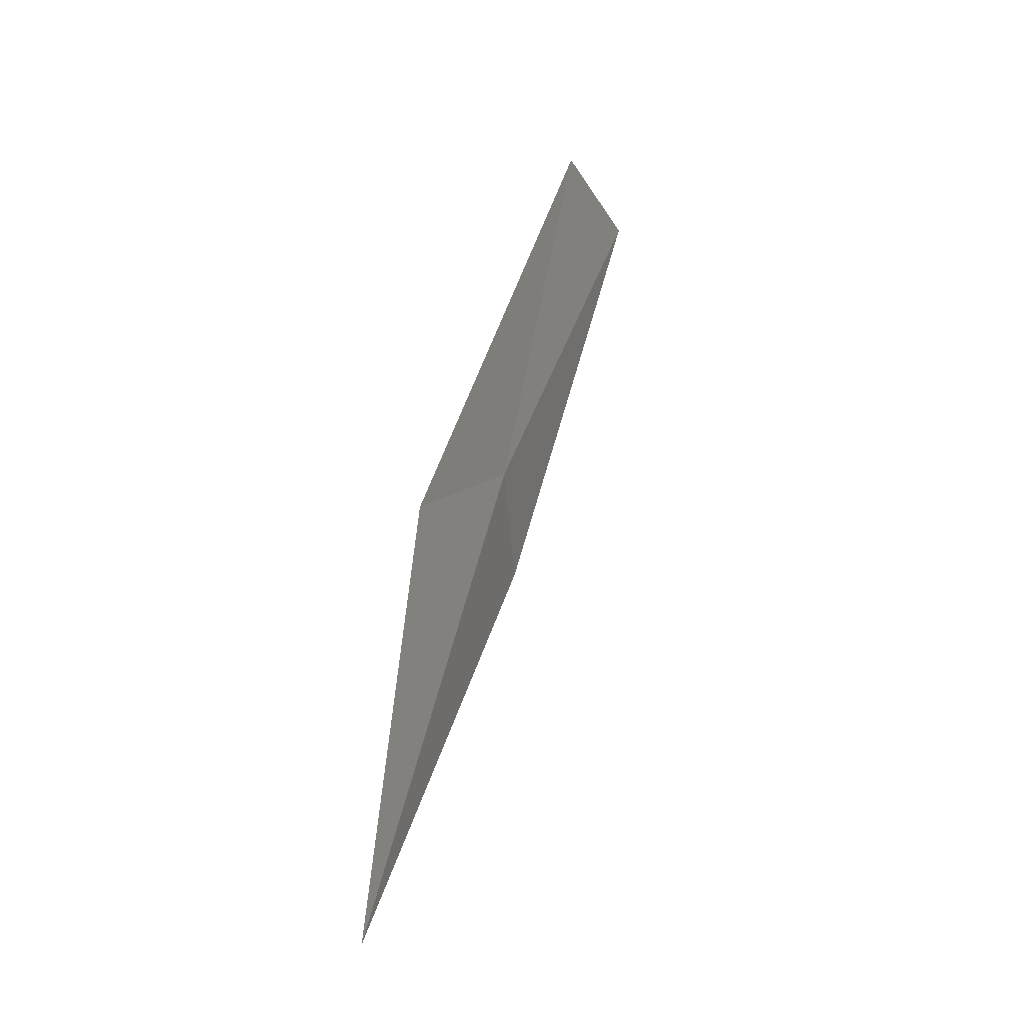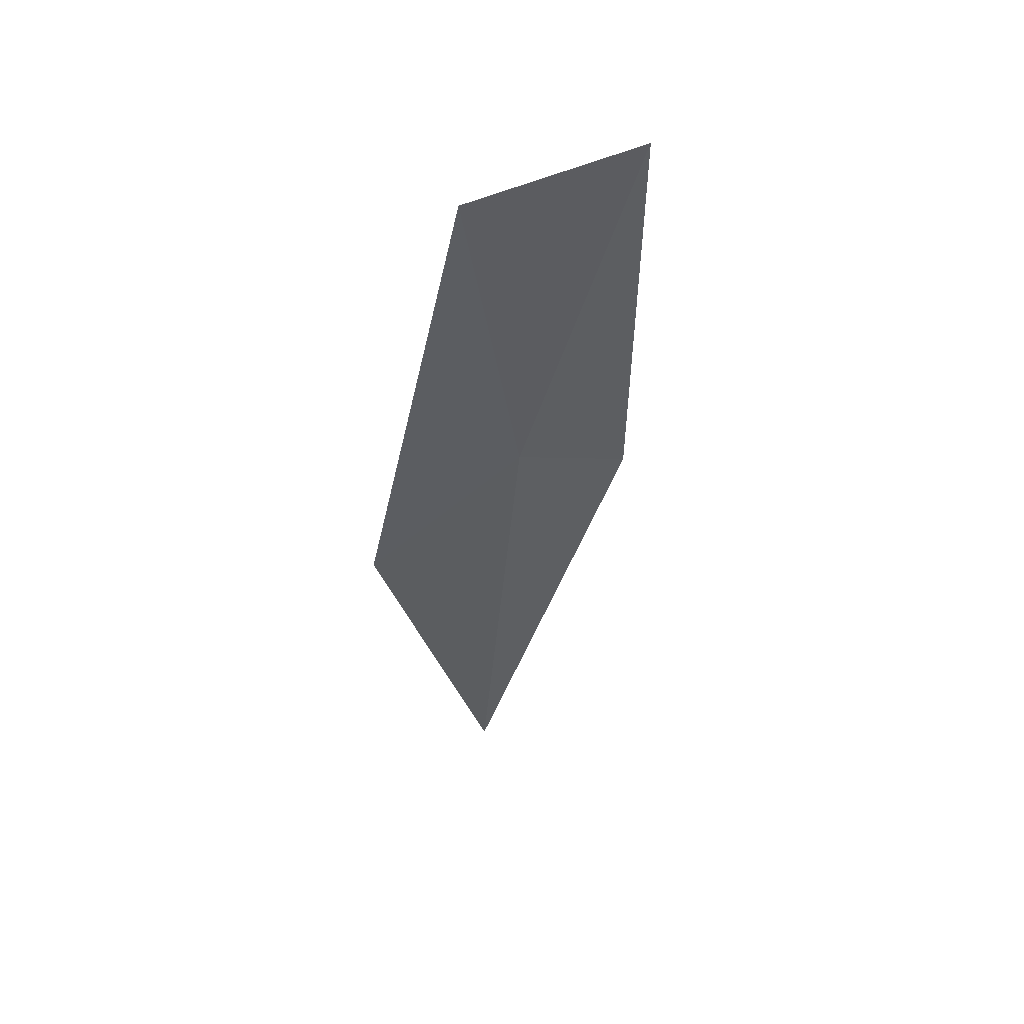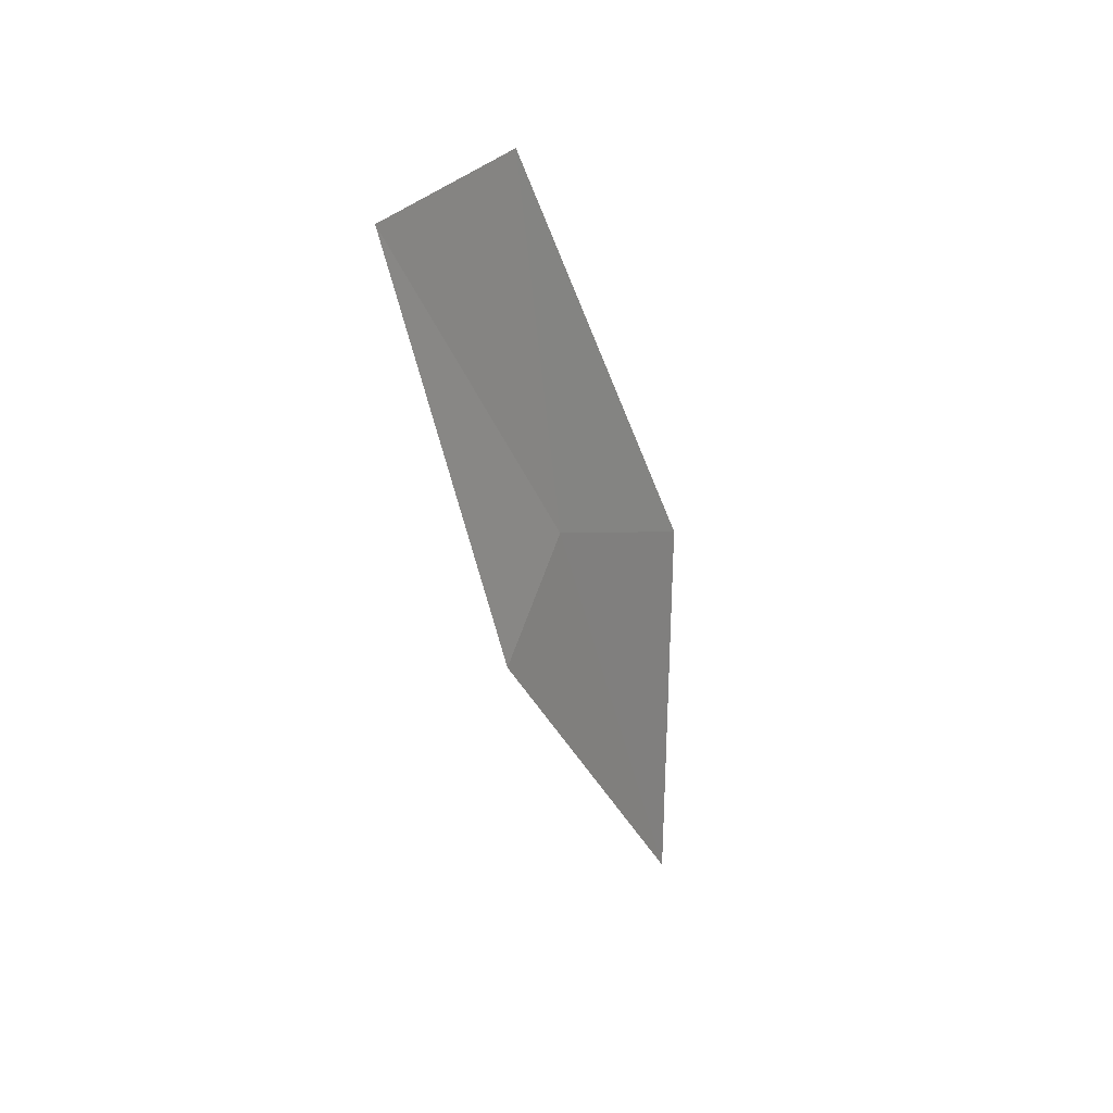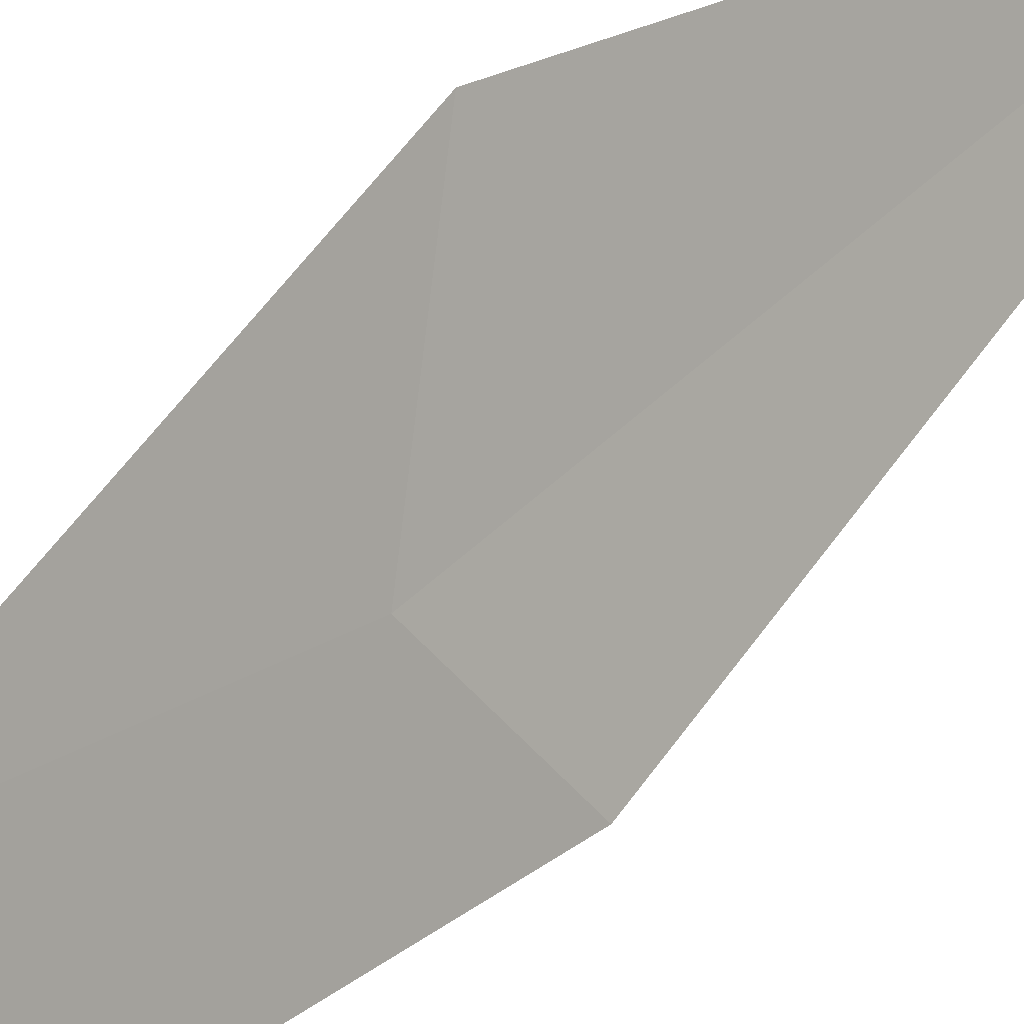
<metadata>
{"format":"obj","ext":"obj","renderer":"f3d","projection":"perspective","resolution":1024,"background":"white","views":[{"elev":-34.0,"azim":147.1,"up":"+Z"},{"elev":36.1,"azim":-157.7,"up":"+Z"},{"elev":53.1,"azim":-15.9,"up":"+Z"},{"elev":-64.8,"azim":125.9,"up":"+Y"}]}
</metadata>
<code>
v -13.2 24.52 32.32
v -13.19 25.22 34.08
v -12.49 24.86 31.65
v -12.75 23.99 29.77
v -13.6 24.01 32.09
v -13.89 24.72 34.29
f 1 2 3
f 1 3 4
f 1 4 5
f 1 6 2
f 1 5 6

</code>
